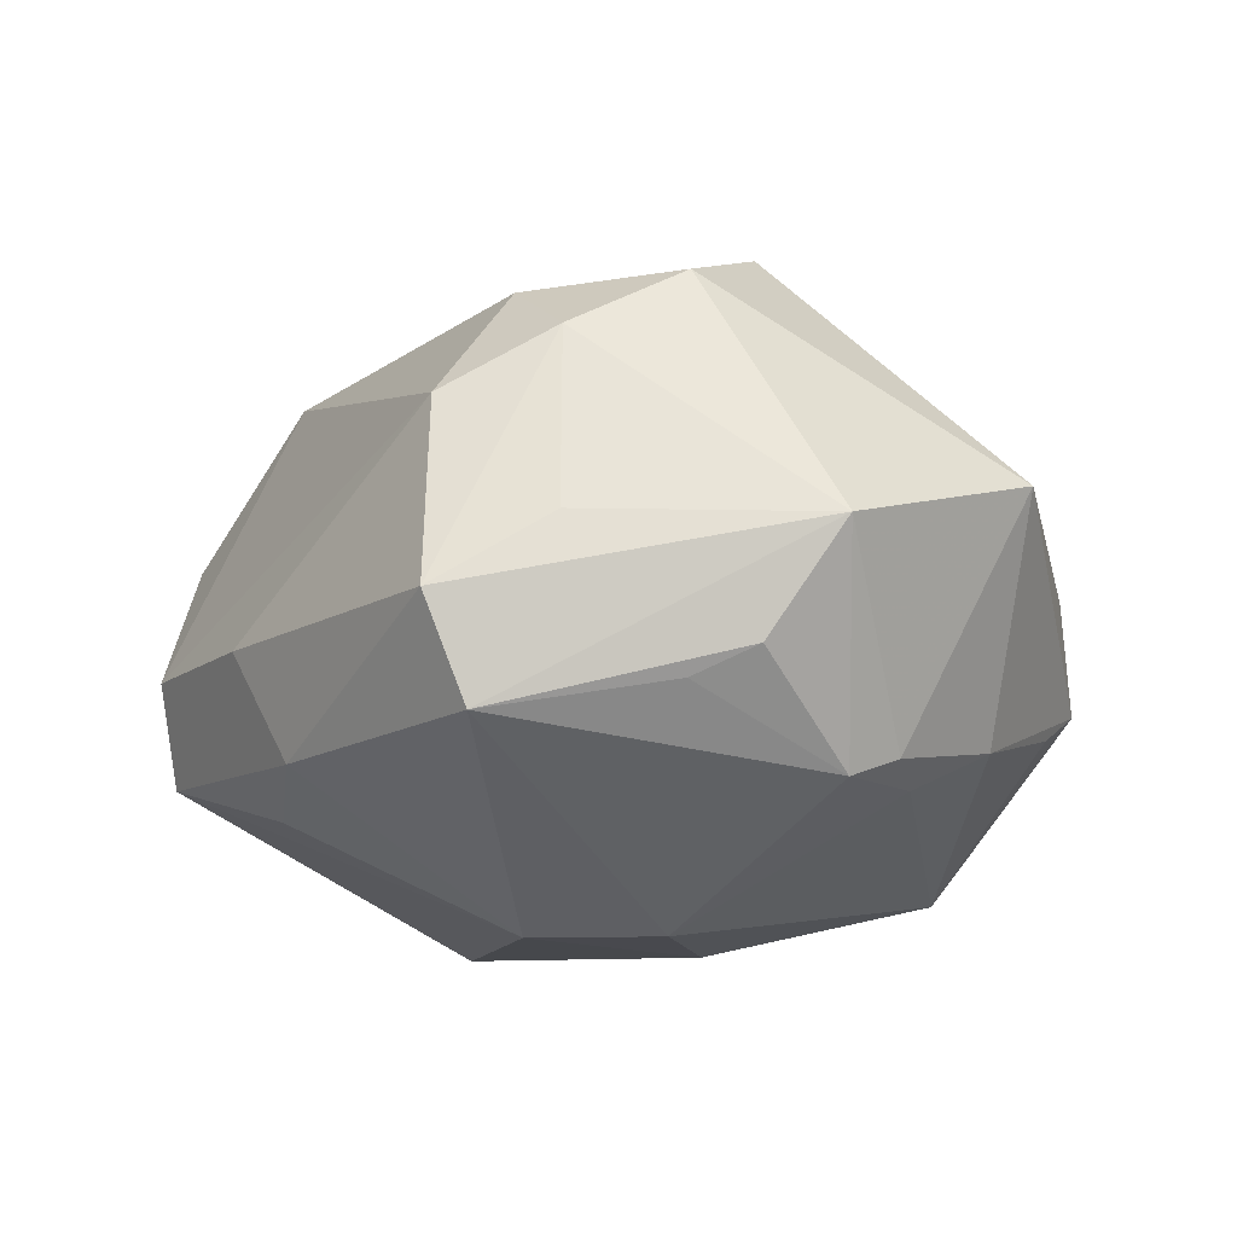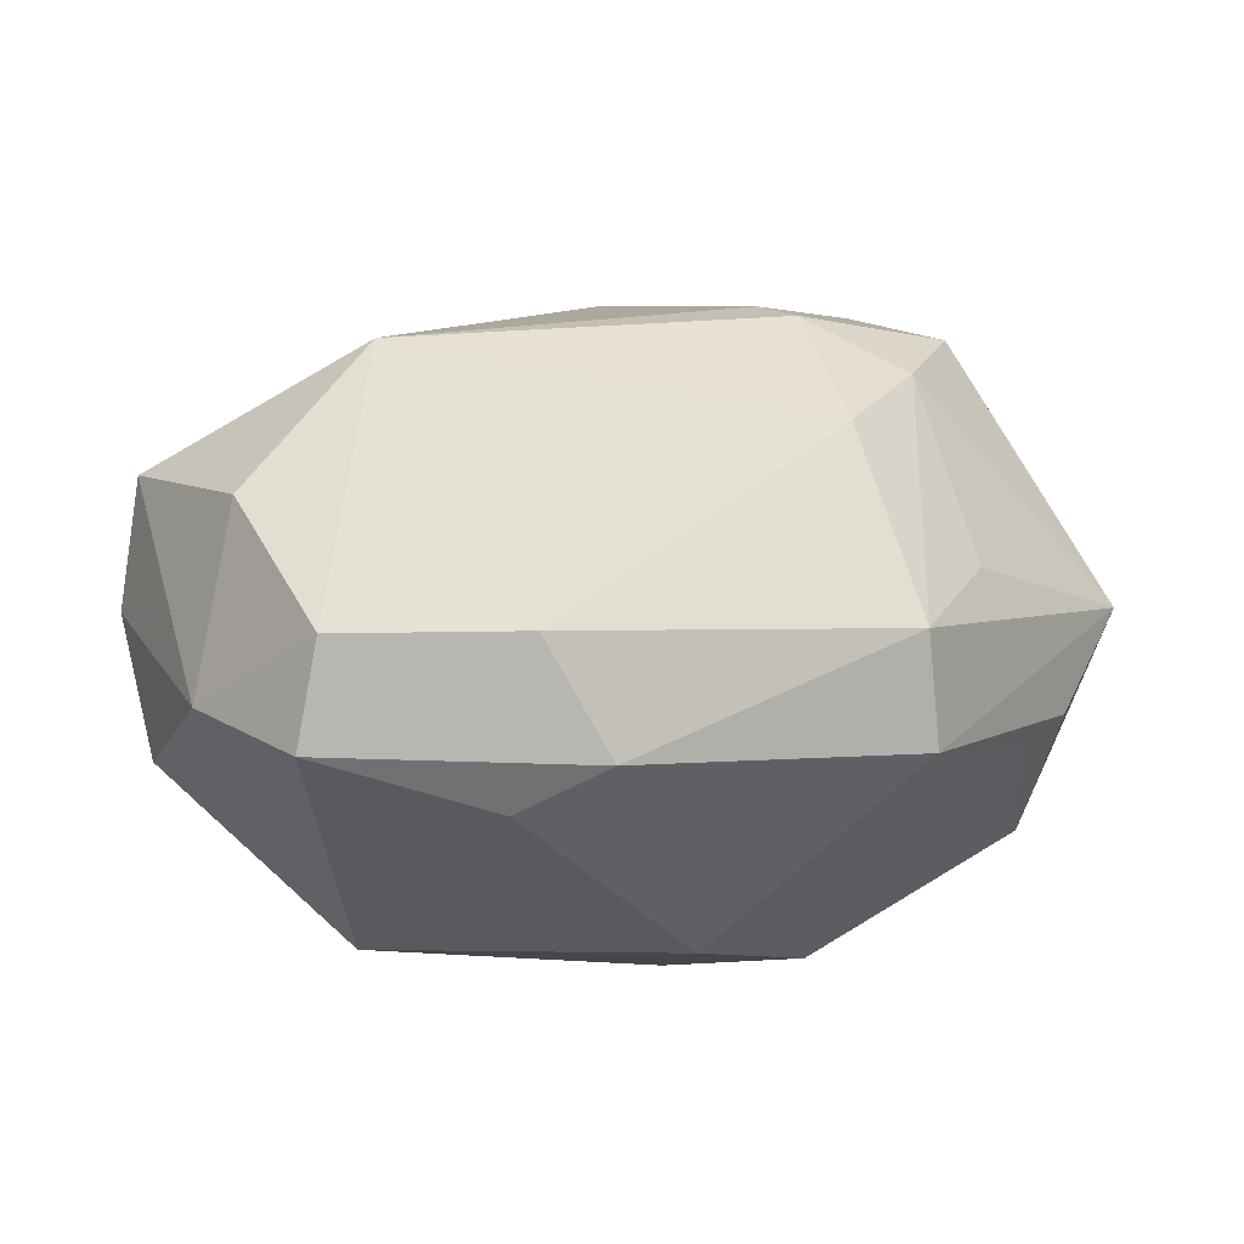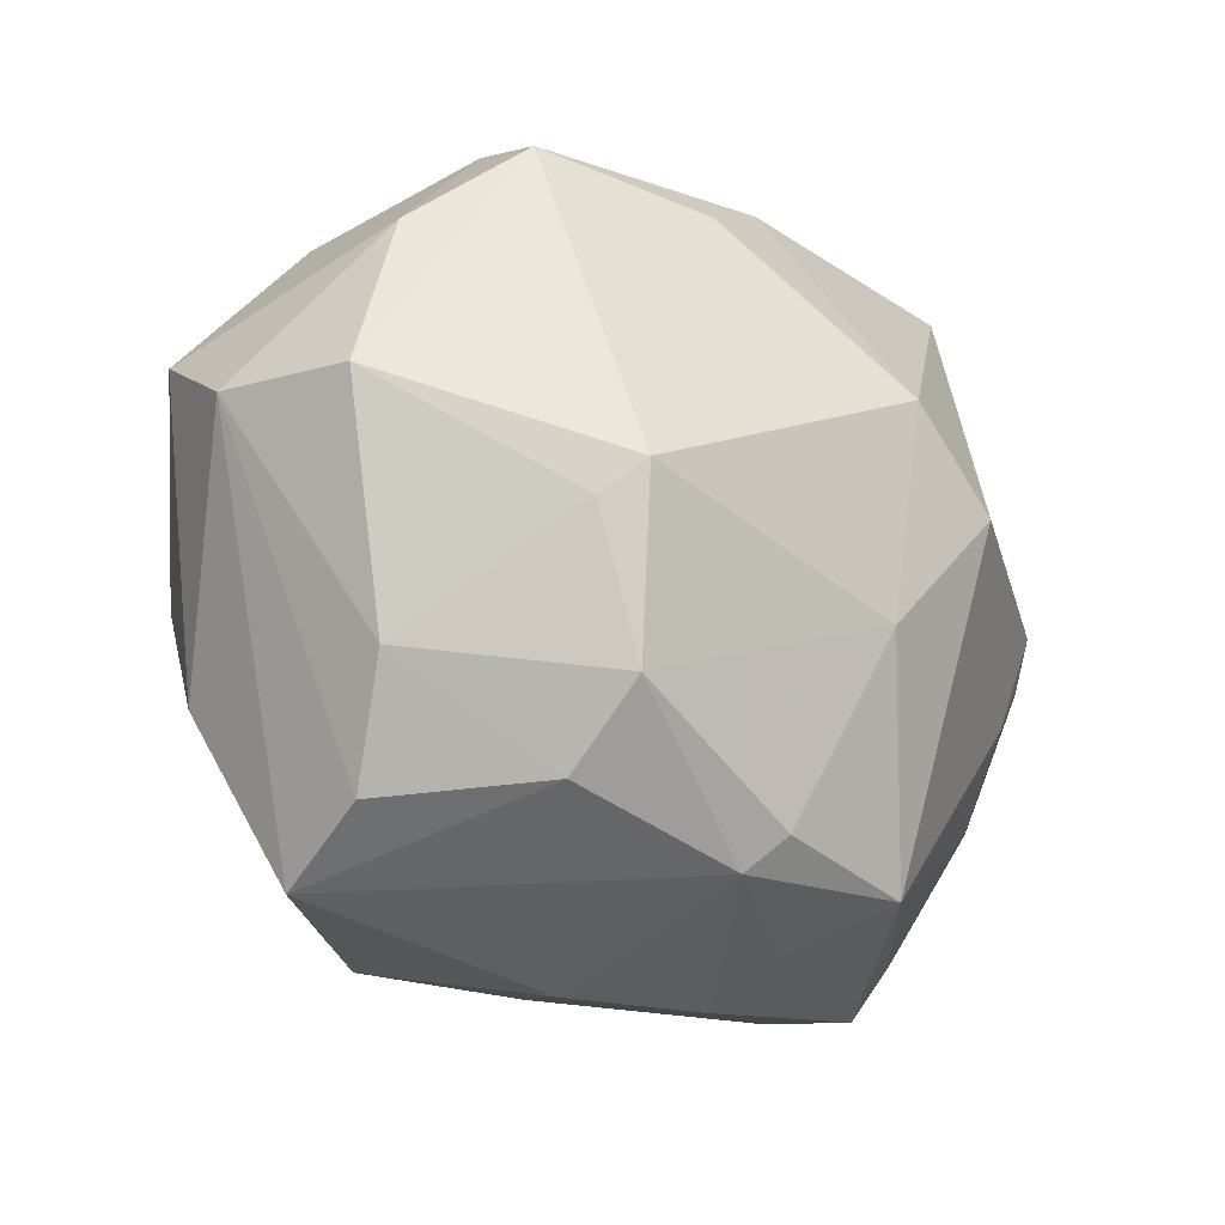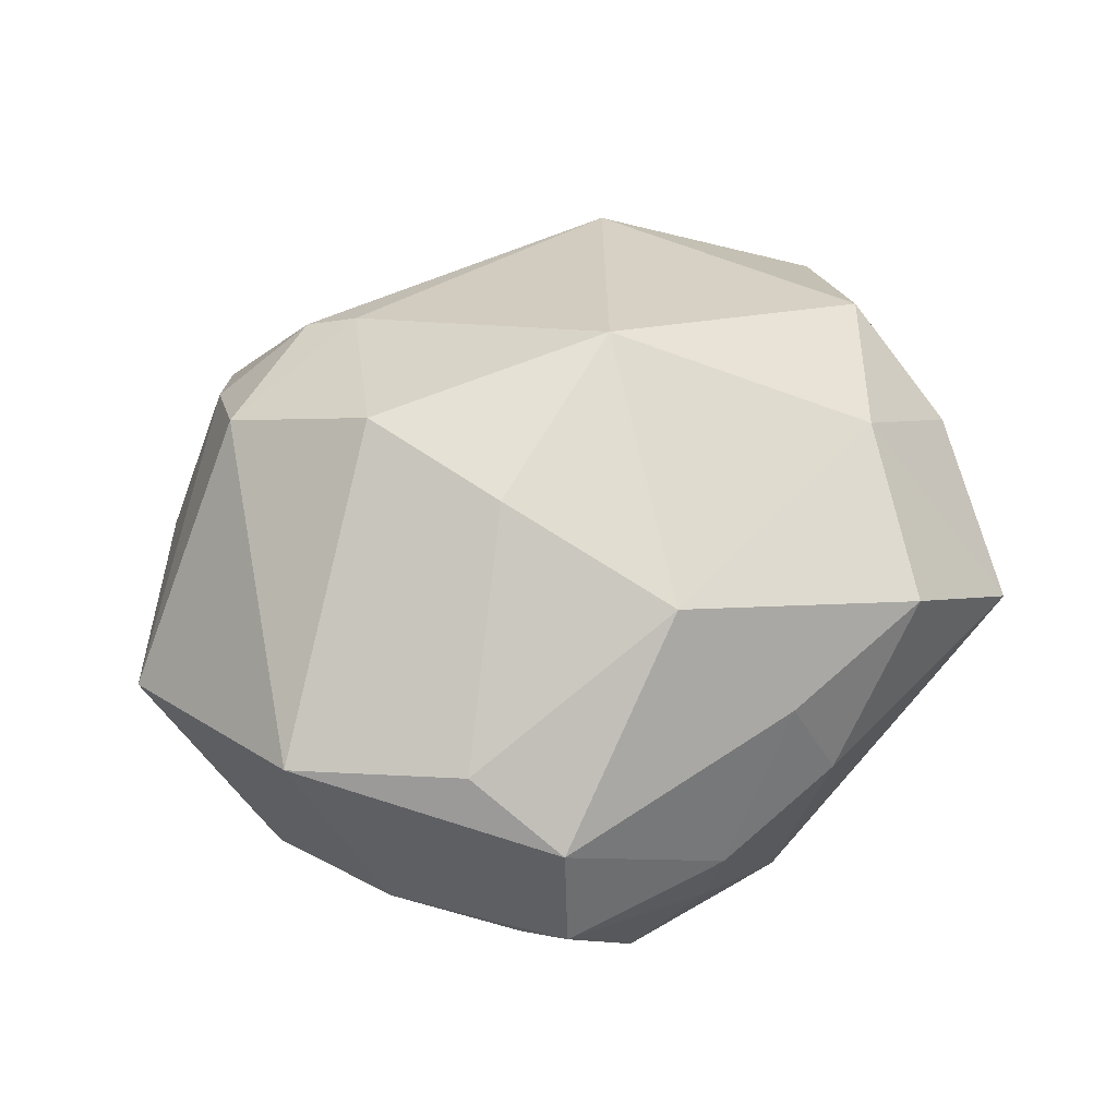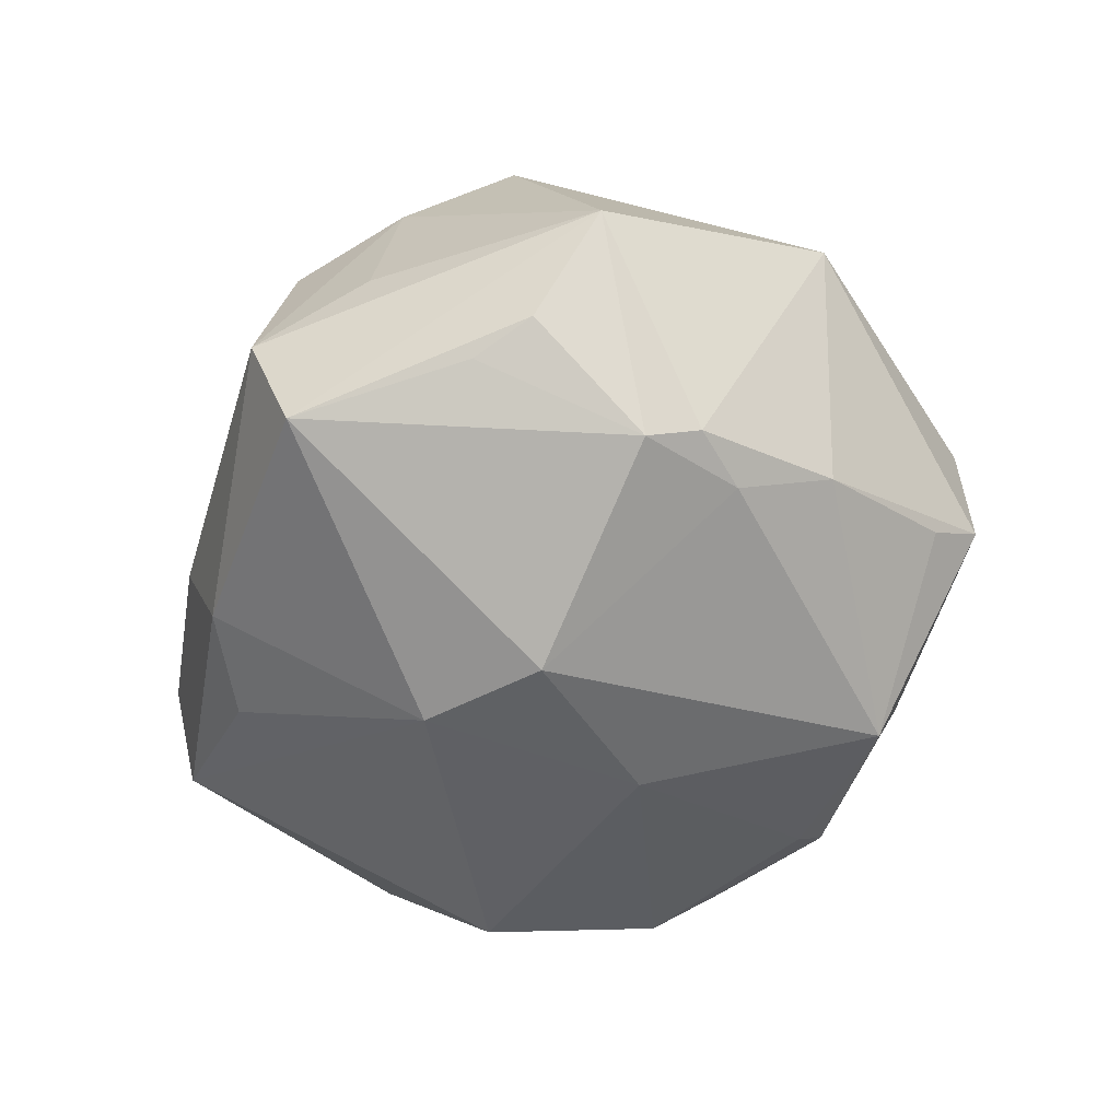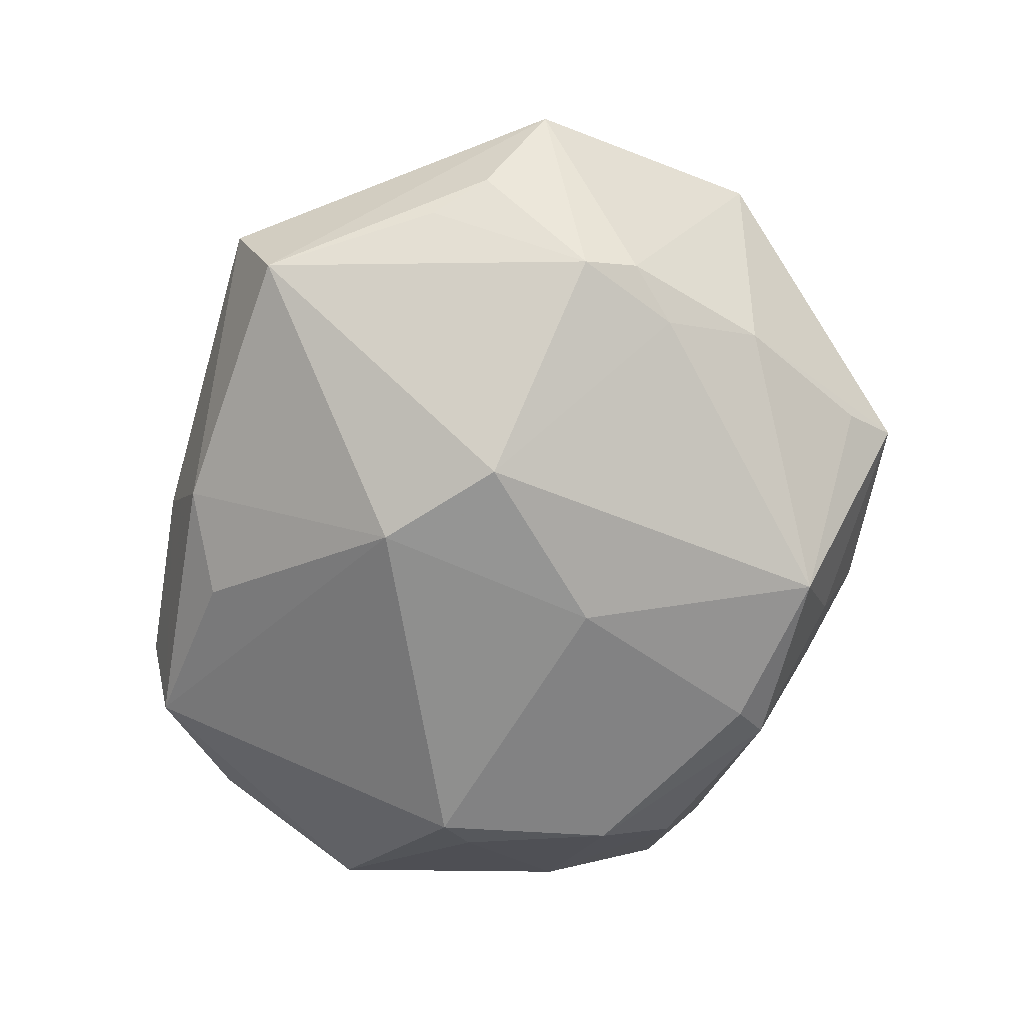
<metadata>
{"format":"obj","ext":"obj","renderer":"f3d","projection":"perspective","resolution":1024,"background":"white","views":[{"elev":-12.0,"azim":-121.7,"up":"+Z"},{"elev":-8.8,"azim":-175.9,"up":"+Z"},{"elev":-15.5,"azim":137.1,"up":"+Y"},{"elev":43.1,"azim":-31.1,"up":"+Z"},{"elev":-44.9,"azim":-102.3,"up":"+Z"},{"elev":-67.2,"azim":-102.0,"up":"+Z"}]}
</metadata>
<code>
v -0.02331 -0.03915 -0.008007
v 0.03575 0.02691 -0.009706
v -0.01863 0.022 0.02671
v 0.04666 0.01088 0.001616
v 0.02797 -0.001262 -0.02712
v -0.02312 -0.03829 0.003559
v -0.02347 -0.001437 0.03265
v -0.03428 -0.01024 -0.01891
v 0.04378 0.01705 0.0137
v -0.005657 -0.03046 0.02169
v 0.003874 -0.03776 0.008965
v -0.02877 -0.02967 0.009986
v -0.00886 0.01508 -0.03124
v -0.01856 0.005472 -0.03141
v 0.02242 0.03855 -0.004864
v 0.002207 -0.005024 0.03536
v 0.005456 -0.02723 -0.02756
v 0.03551 -0.002516 0.02416
v 0.006552 0.03229 -0.02008
v -0.004323 -0.007512 -0.03167
v 0.02466 0.0356 -0.01512
v 0.04319 0.01067 -0.01286
v -0.03911 -0.005527 -0.01701
v -0.029 0.02298 0.02079
v -0.03254 0.01179 0.02677
v 0.03955 -0.01437 0.01449
v -0.04835 0.006121 0.00173
v 0.003311 0.03937 -0.00497
v 0.0356 -0.03198 0.004216
v 0.02522 -0.01941 0.02383
v -0.03345 -0.02025 -0.01455
v -0.02549 -0.03379 -0.01109
v -0.03902 -4.04e-06 -0.01899
v -0.04294 0.01159 -0.009128
v -0.0104 -0.03113 -0.02602
v 0.02469 0.002095 -0.03038
v -0.0162 -0.01482 0.02859
v 0.03879 -0.01326 -0.01226
v -0.02957 0.03694 -0.004716
v -0.03462 0.02645 0.002282
v -0.04297 -0.01831 0.008511
v 0.008693 -0.0389 -0.0008928
v 0.03652 -0.02533 -0.006592
v 0.02 -0.03614 0.0147
v -0.004427 -0.03564 -0.0166
v -0.01486 0.01785 0.02879
v 0.02347 -0.0159 -0.02791
v 0.02521 -0.02409 -0.02065
v -0.03036 0.03282 -0.01491
v -0.00307 0.03654 -0.01617
v 0.02002 0.02494 0.02455
v 0.008437 -0.03065 -0.02454
v -0.03893 0.01657 -0.01197
v 0.03164 0.0307 0.008943
v -0.004985 -0.03971 -0.006665
v -0.02333 0.03289 0.01432
f 18 51 16
f 27 49 34
f 3 51 56
f 28 21 50
f 26 29 4
f 29 44 42
f 42 11 55
f 44 11 42
f 10 11 44
f 53 34 49
f 39 49 27
f 39 56 28
f 28 50 39
f 39 50 49
f 21 36 13
f 14 49 13
f 49 50 13
f 15 21 28
f 51 54 15
f 28 56 15
f 15 56 51
f 21 15 2
f 2 15 54
f 52 42 55
f 52 48 29
f 29 42 52
f 30 26 18
f 30 18 16
f 30 44 29
f 29 26 30
f 16 10 30
f 30 10 44
f 12 10 37
f 37 41 12
f 37 7 41
f 37 10 16
f 16 7 37
f 29 48 43
f 48 38 43
f 4 29 43
f 43 38 4
f 40 39 27
f 19 50 21
f 21 13 19
f 19 13 50
f 4 2 9
f 9 2 54
f 9 26 4
f 18 26 9
f 51 18 9
f 9 54 51
f 22 36 21
f 21 2 22
f 22 5 36
f 22 2 4
f 4 38 22
f 38 5 22
f 48 52 47
f 36 5 47
f 47 38 48
f 47 5 38
f 11 10 6
f 55 11 6
f 6 1 55
f 6 10 12
f 12 41 6
f 41 1 6
f 23 41 27
f 27 41 25
f 41 7 25
f 46 7 16
f 16 51 46
f 46 51 3
f 3 25 46
f 46 25 7
f 20 35 14
f 36 47 20
f 14 13 20
f 20 13 36
f 17 47 52
f 52 35 17
f 17 20 47
f 35 20 17
f 55 1 45
f 1 35 45
f 45 52 55
f 45 35 52
f 31 1 41
f 41 23 31
f 27 34 33
f 33 23 27
f 34 53 33
f 33 49 14
f 33 53 49
f 3 56 24
f 24 25 3
f 56 39 24
f 39 40 24
f 24 40 27
f 27 25 24
f 32 35 1
f 1 31 32
f 32 31 35
f 23 33 8
f 35 31 8
f 8 31 23
f 14 35 8
f 8 33 14

</code>
